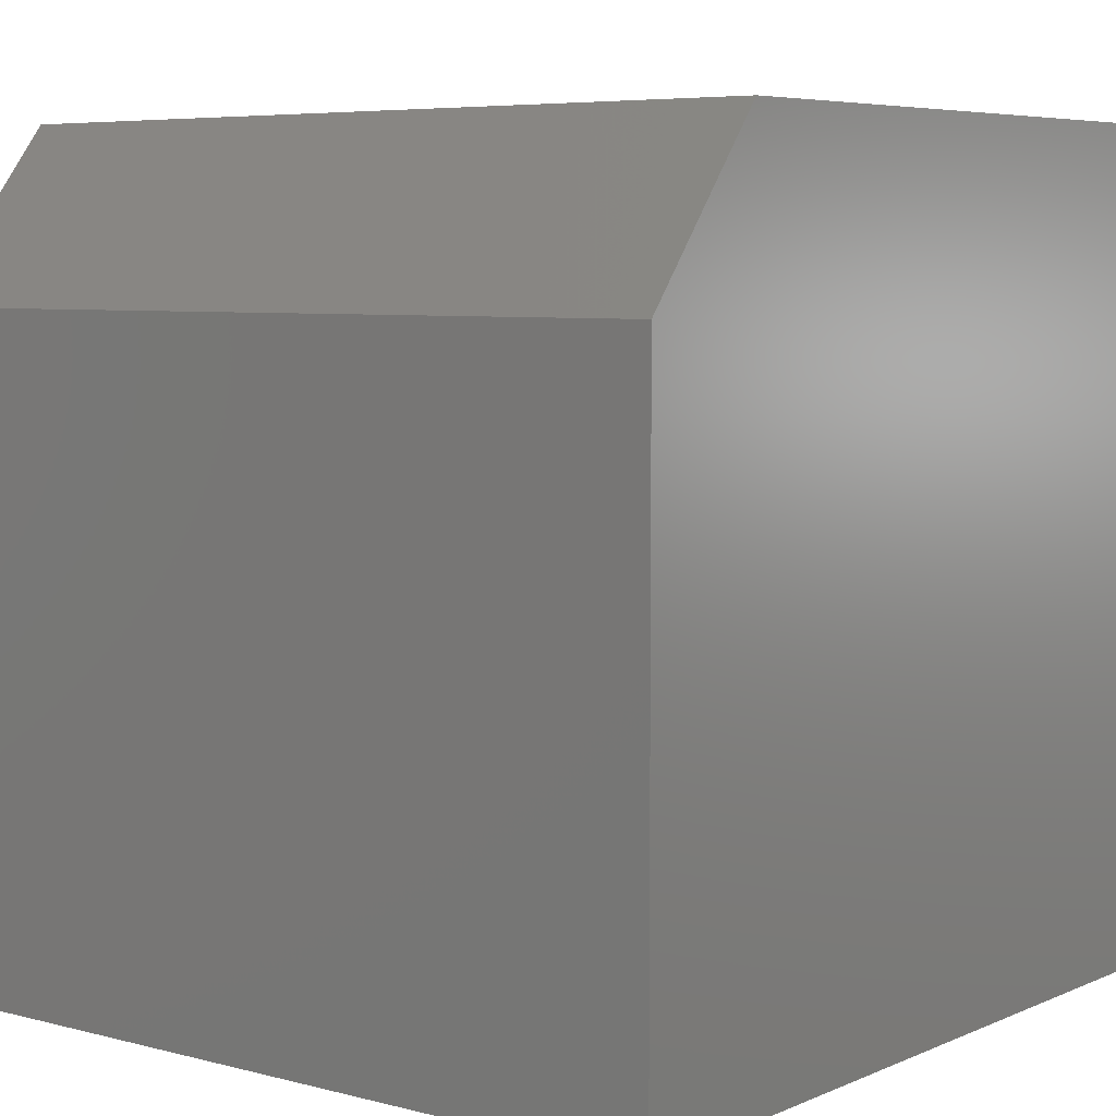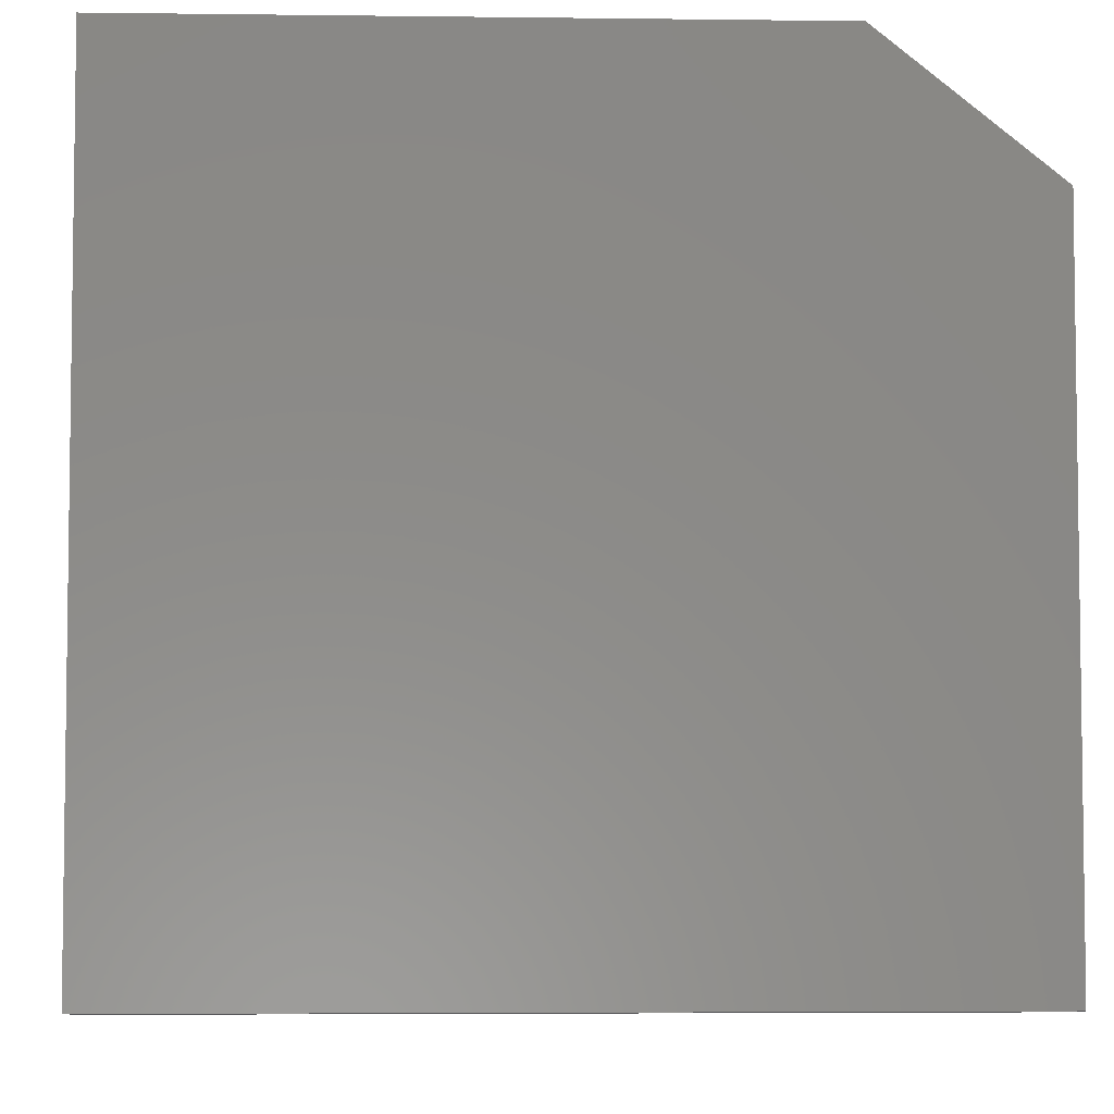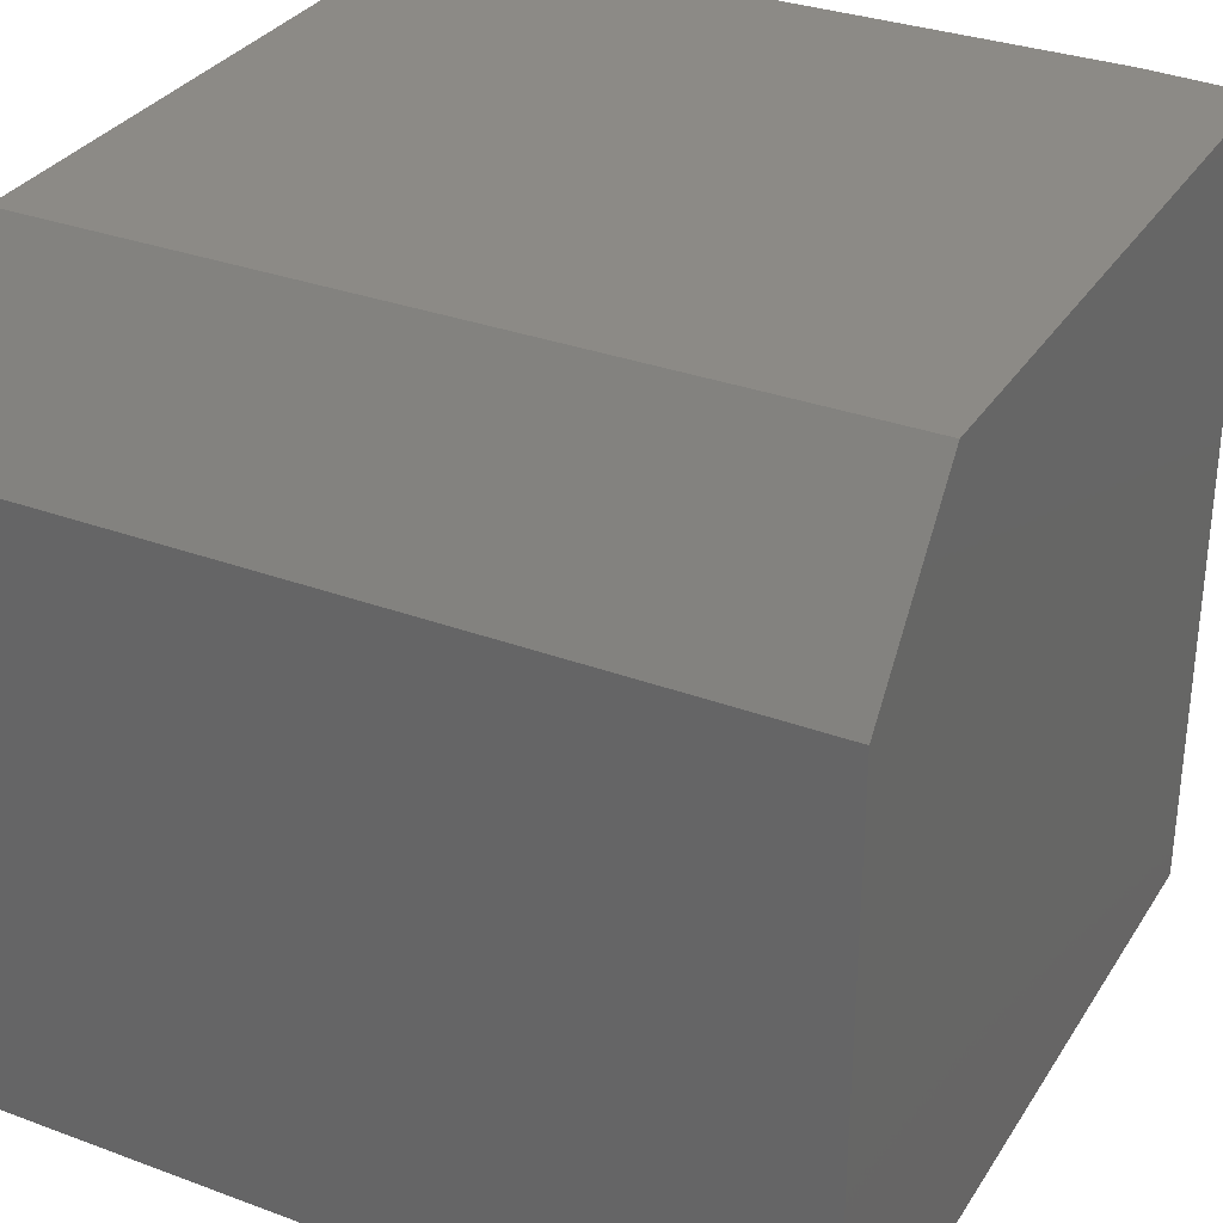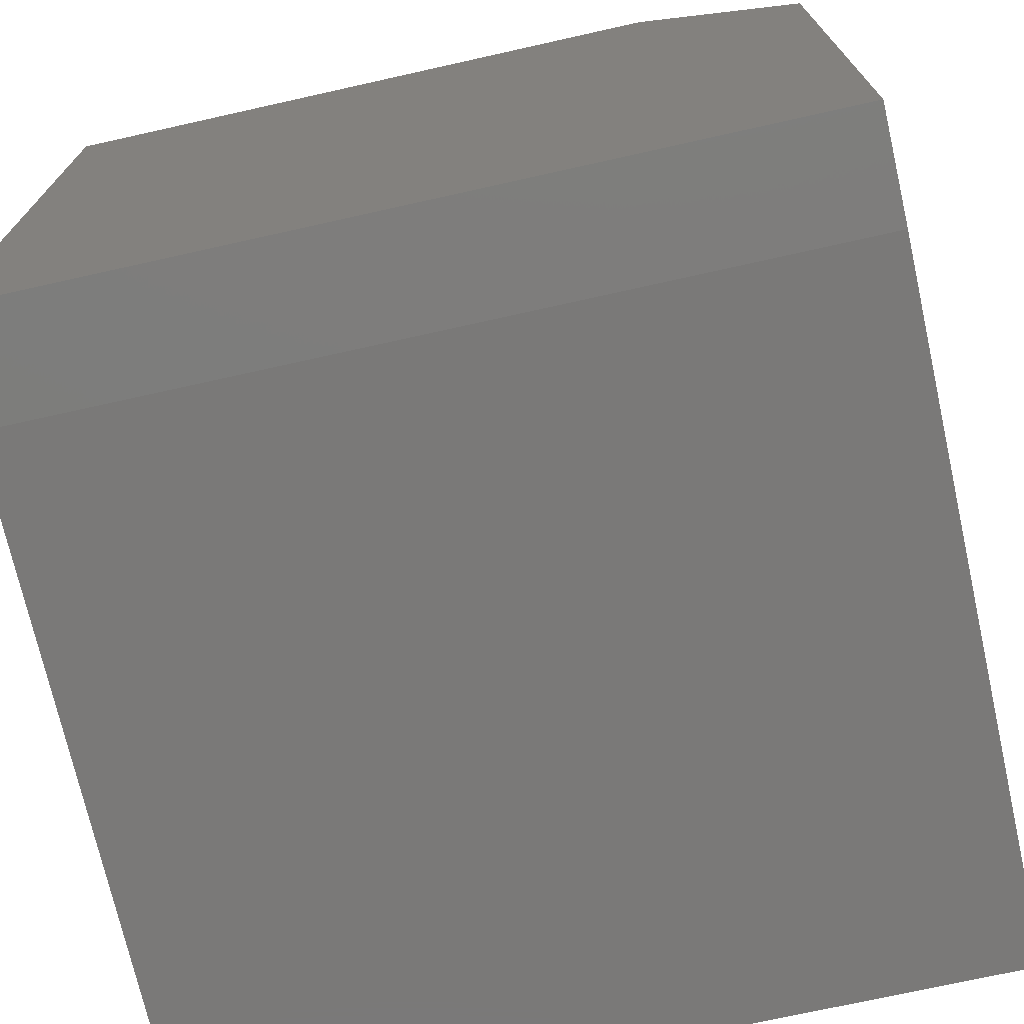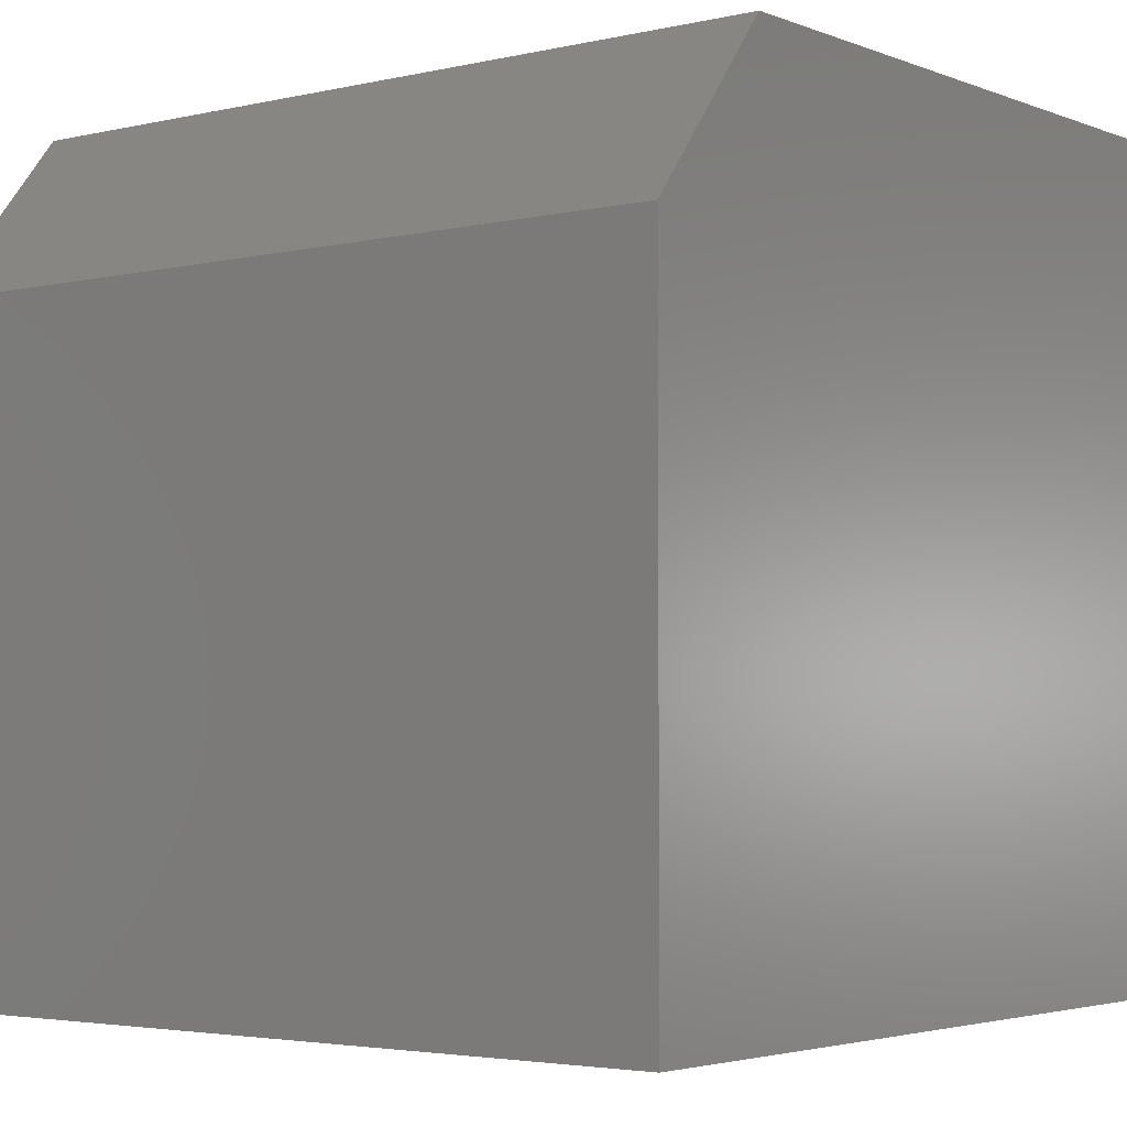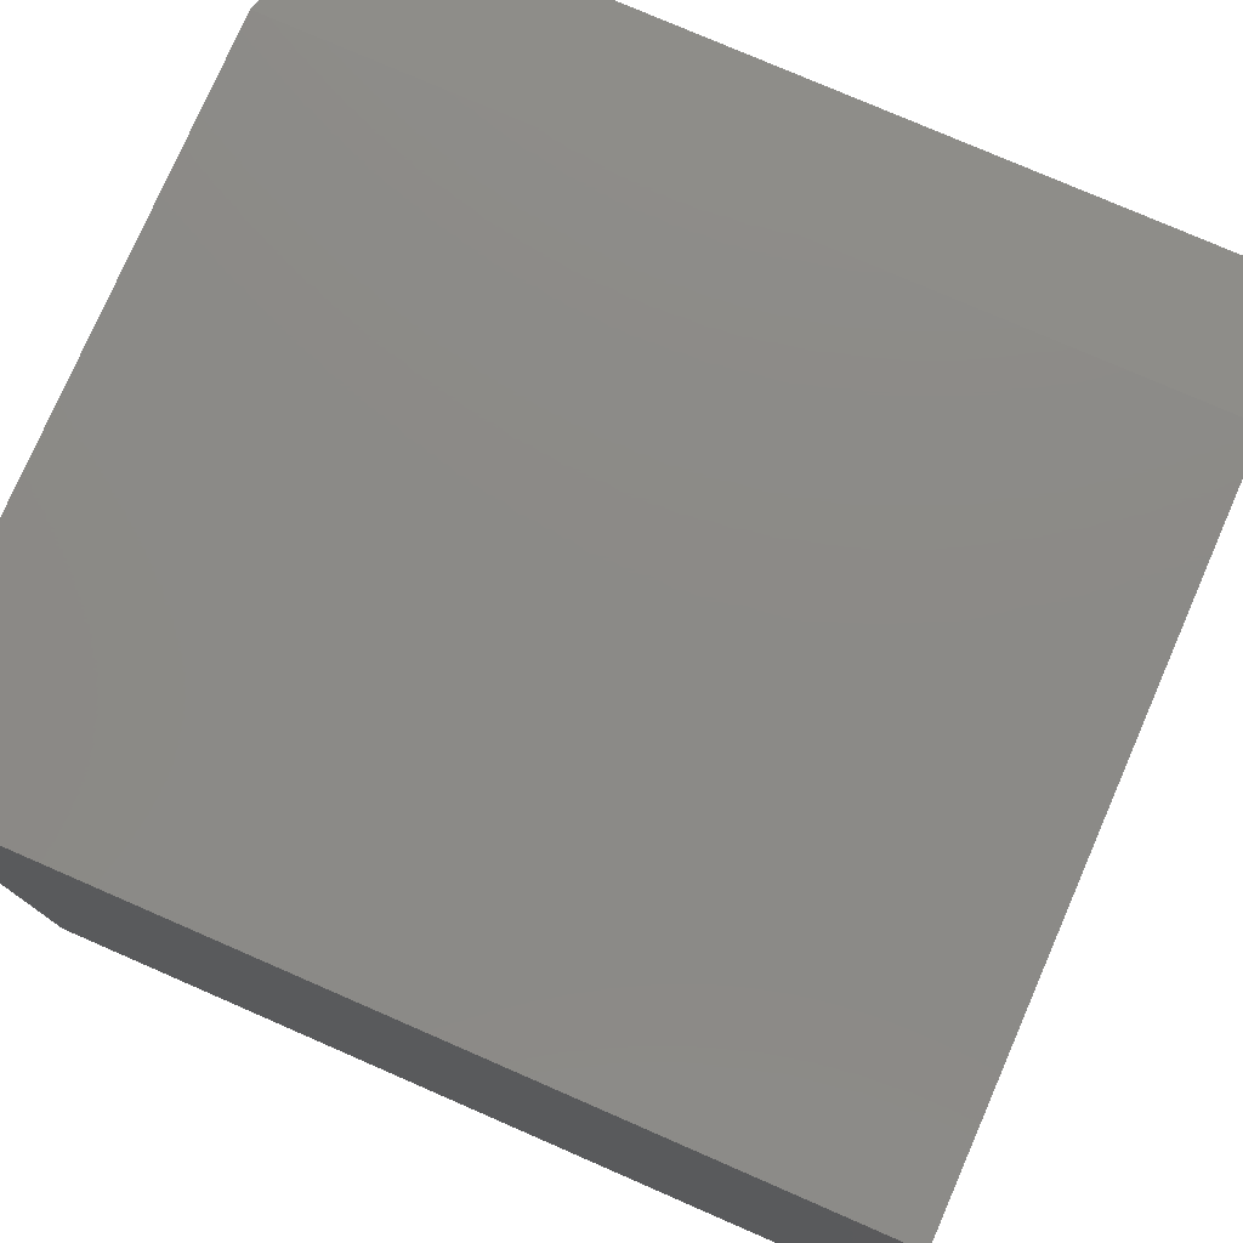
<metadata>
{"format":"stl","ext":"stl","renderer":"f3d","projection":"perspective","resolution":1024,"background":"white","views":[{"elev":6.0,"azim":38.1,"up":"+Y"},{"elev":-5.0,"azim":87.7,"up":"+Z"},{"elev":32.1,"azim":27.4,"up":"+Y"},{"elev":-72.4,"azim":102.6,"up":"+Z"},{"elev":-3.4,"azim":38.0,"up":"+Y"},{"elev":77.5,"azim":23.5,"up":"+Z"}]}
</metadata>
<code>
# stl→obj: 12 verts, 20 faces
v 0.3359 3.6e-17 -0.2656
v -0.3125 0 -0.2656
v 0.4375 4.207e-17 -0.2578
v -0.3125 3.469e-17 0.3594
v 0.4375 7.633e-17 0.3594
v 0.4375 -0.75 0.4844
v 0.4375 -0.75 -0.2578
v 0.4375 -0.1562 0.4844
v -0.3125 -0.75 0.4844
v -0.3125 -0.75 -0.2656
v 0.3359 -0.75 -0.2656
v -0.3125 -0.1562 0.4844
f 1 2 3
f 3 2 4
f 3 4 5
f 6 7 8
f 8 7 3
f 8 3 5
f 6 9 7
f 7 9 10
f 7 10 11
f 2 1 10
f 10 1 11
f 11 1 7
f 7 1 3
f 10 9 2
f 2 9 12
f 2 12 4
f 8 12 6
f 6 12 9
f 8 5 12
f 12 5 4

</code>
